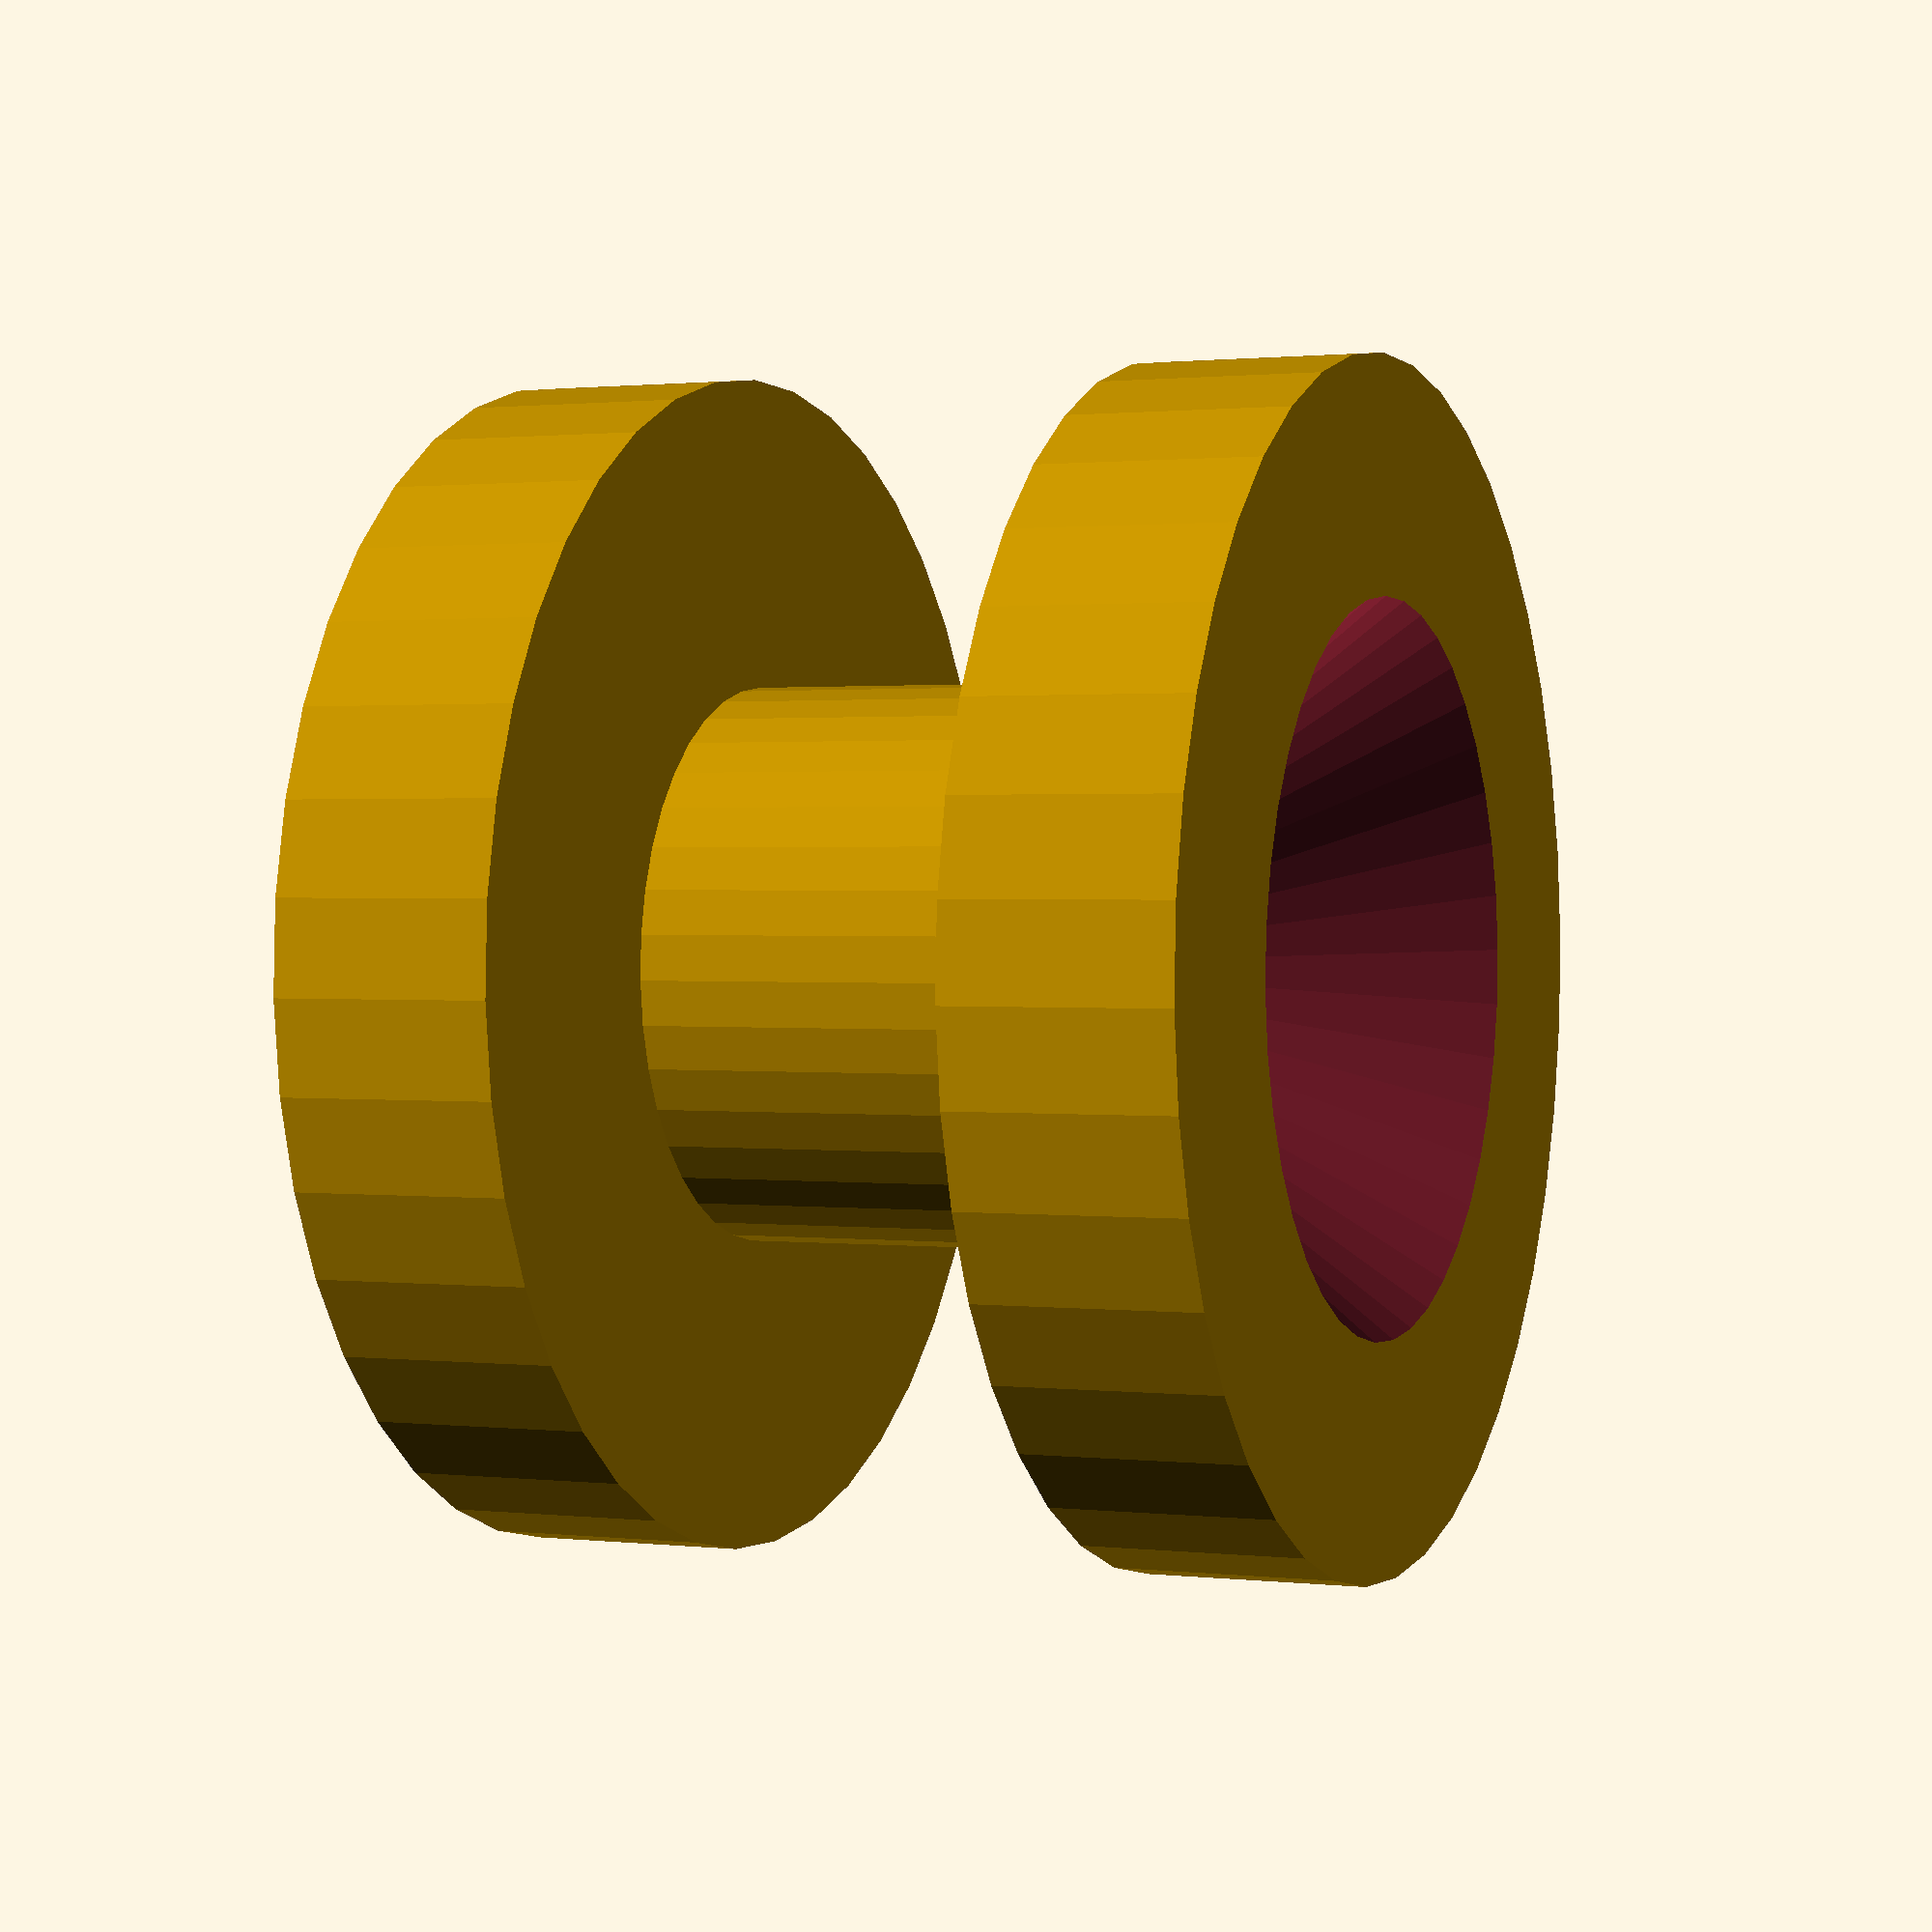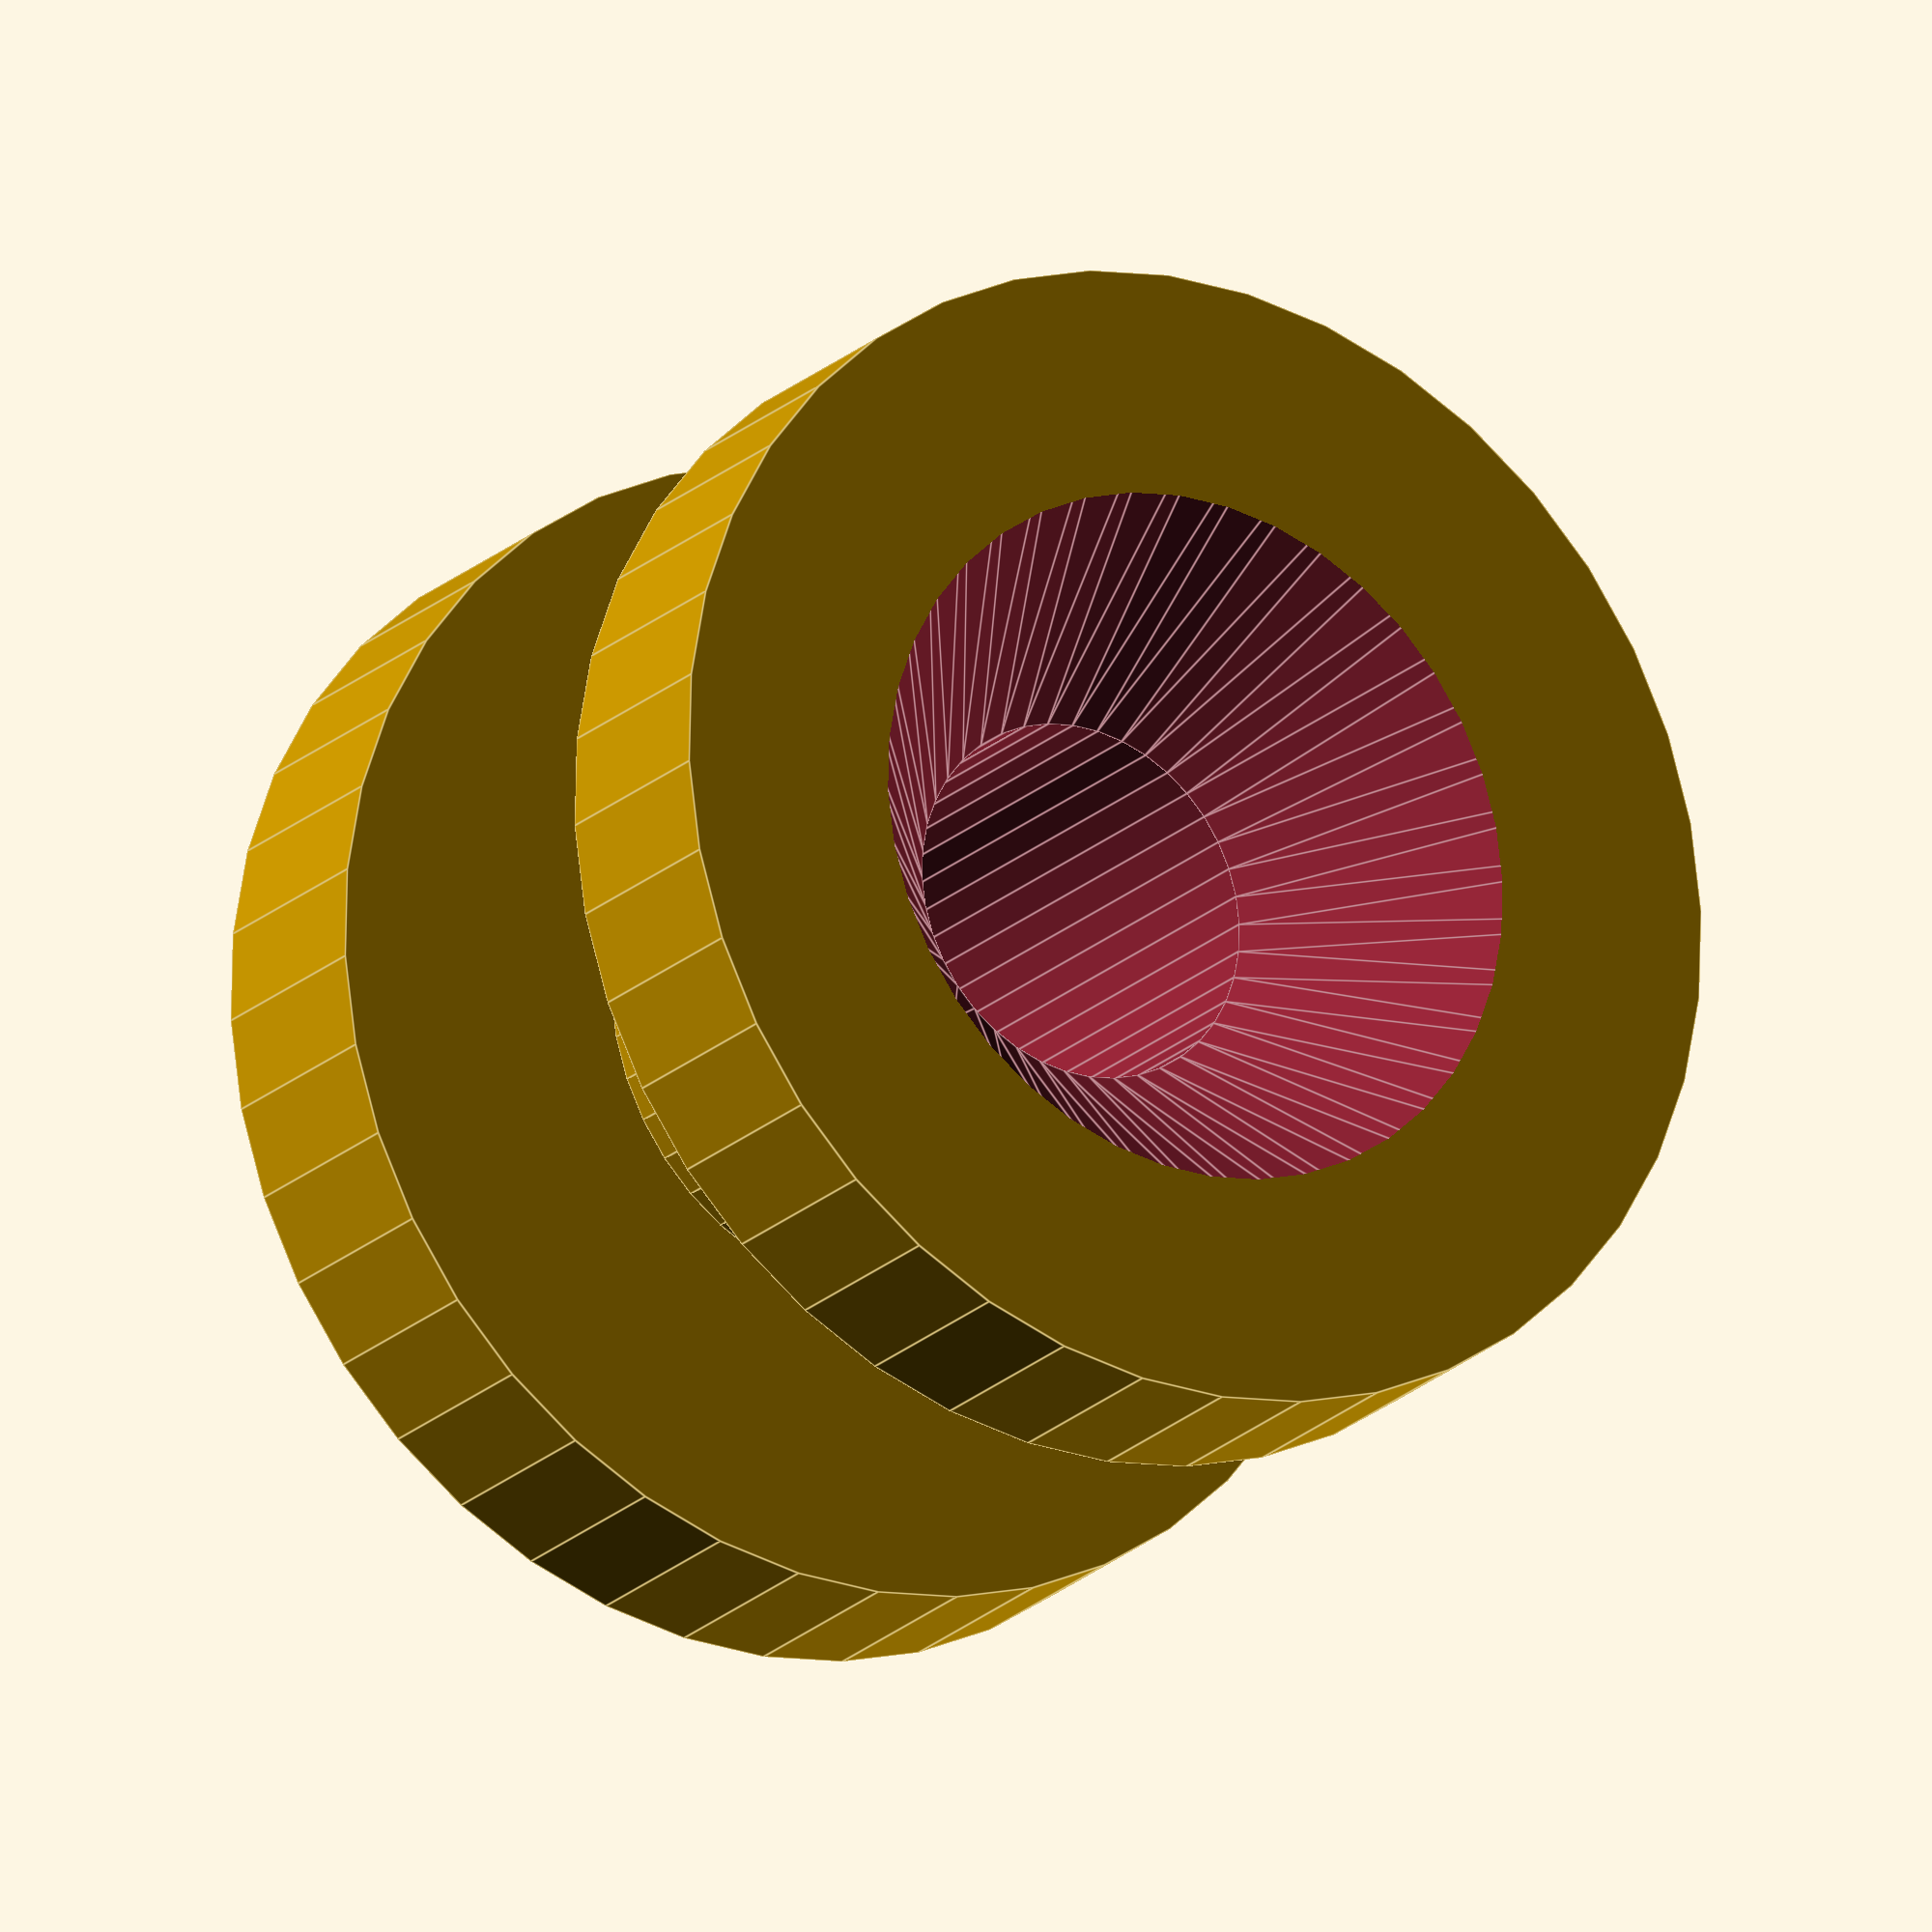
<openscad>
/******************************************************************************/
/**********                     INFO                                 **********/
/******************************************************************************/
/*
Rail Button 1.0 April 2016
by David Buhler

Rail buttons or guides for model and high power rockets launching from 1010 or 
1515 size slot aluminum extrusions. ( https://www.8020.net/ ). These are not as 
strong as the delrin or nylon versions but hey you can easily make this yourself.
The 1515 guides are set to use 8-32 screws but could be opened up a bit for 
10-32 screws with a 3/16" drill bit.

Use support so the upper disk of the button is supported and straight. This is 
the portion that is inserted inside the rail and most critical for fit. 
Alternatively you could print these upside down and have the inside rail portion 
cleanly built. Your choice. I used three walls (1.2mm) . 

Attribution-NonCommercial 3.0 (CC BY-NC 3.0)
http://creativecommons.org/licenses/by-nc/3.0/

*/

/******************************************************************************/
/**********                     Settings                             **********/
/******************************************************************************/
//adjust the follow to meet your needs,  all measurements in mm.

/* [Select Button] */
button_to_make="1515";//[1010,1515,manual]

/* [Manual Button Diameters] */
man_button_outer_dia=11.1;//
man_button_inner_dia=5.8;//
man_thickness=1.9;//
man_button_middle=3.8;//
man_screw_size=3.05;//



/******************************************************************************/
/**********                   Variable Calcs                         **********/
/****                     no need to adjust these                      ********/
/******************************************************************************/
/* [HIDDEN] */
//1010 button, 
button_outer_dia=11.1;
button_inner_dia=5.8;
thickness=1.9;
button_middle=3.8;
screw_size=3.05;

//1515 button
button_outer_dia_1515=16;
button_inner_dia_1515=7.6;
thickness_1515=3;
button_middle_1515=6;
screw_size_1515=5;

/******************************************************************************/
/**********                  Make It Happen Stuff                    **********/
/******************************************************************************/
if (button_to_make=="1010"){
    difference(){
        union(){
            cylinder(r=button_outer_dia/2,h=thickness,$fn=40);//bottom disk
            translate([0,0,thickness]) 
                cylinder (r=button_inner_dia/2,h=button_middle,$fn=40);//middle slot
            translate([0,0,button_middle+thickness]) 
                cylinder (r=button_outer_dia/2,h=thickness,$fn=40);//top disk
        }
        translate([0,0,-1]) 
            cylinder (r=screw_size/2,h=50,$fn=40);//screw hole
        translate([0,0,button_middle+thickness]) 
            cylinder (r1=screw_size/2,r2=screw_size+3,h=button_middle+1,$fn=40);//screw head bevel
    }
}
else if(button_to_make=="1515"){
    difference(){
        union(){
            cylinder(r=button_outer_dia_1515/2,h=thickness_1515,$fn=40);//bottom disk
            translate([0,0,thickness_1515]) 
                cylinder (r=button_inner_dia_1515/2,h=button_middle_1515,$fn=40);//middle slot
            translate([0,0,button_middle_1515+thickness_1515]) 
                cylinder (r=button_outer_dia_1515/2,h=thickness_1515,$fn=40);//top disk
        }
        translate([0,0,-1]) 
            cylinder (r=screw_size_1515/2,h=50,$fn=40);//screw hole
        translate([0,0,button_middle_1515+thickness_1515]) 
            cylinder (r1=screw_size_1515/2,r2=screw_size_1515+3,h=button_middle_1515+1,$fn=40);//screw head bevel
    }
}
else if(button_to_make=="manual"){
    difference(){
        union(){
            cylinder(r=man_button_outer_dia/2,h=man_thickness,$fn=40);//bottom disk
            translate([0,0,man_thickness]) 
                cylinder (r=man_button_inner_dia/2,h=man_button_middle,$fn=40);//middle slot
            translate([0,0,man_button_middle+man_thickness]) 
                cylinder (r=man_button_outer_dia/2,h=man_thickness,$fn=40);//top disk
        }
        translate([0,0,-1]) 
            cylinder (r=man_screw_size/2,h=50,$fn=40);//screw hole
        translate([0,0,man_button_middle+man_thickness]) 
            cylinder (r1=man_screw_size/2,r2=man_screw_size+3,h=man_button_middle+1,$fn=40);//screw head bevel
    }
}
/******************************************************************************/
/**********                         Modules                          **********/
/******************************************************************************/

</openscad>
<views>
elev=358.9 azim=231.8 roll=293.0 proj=p view=wireframe
elev=200.0 azim=132.0 roll=211.1 proj=o view=edges
</views>
